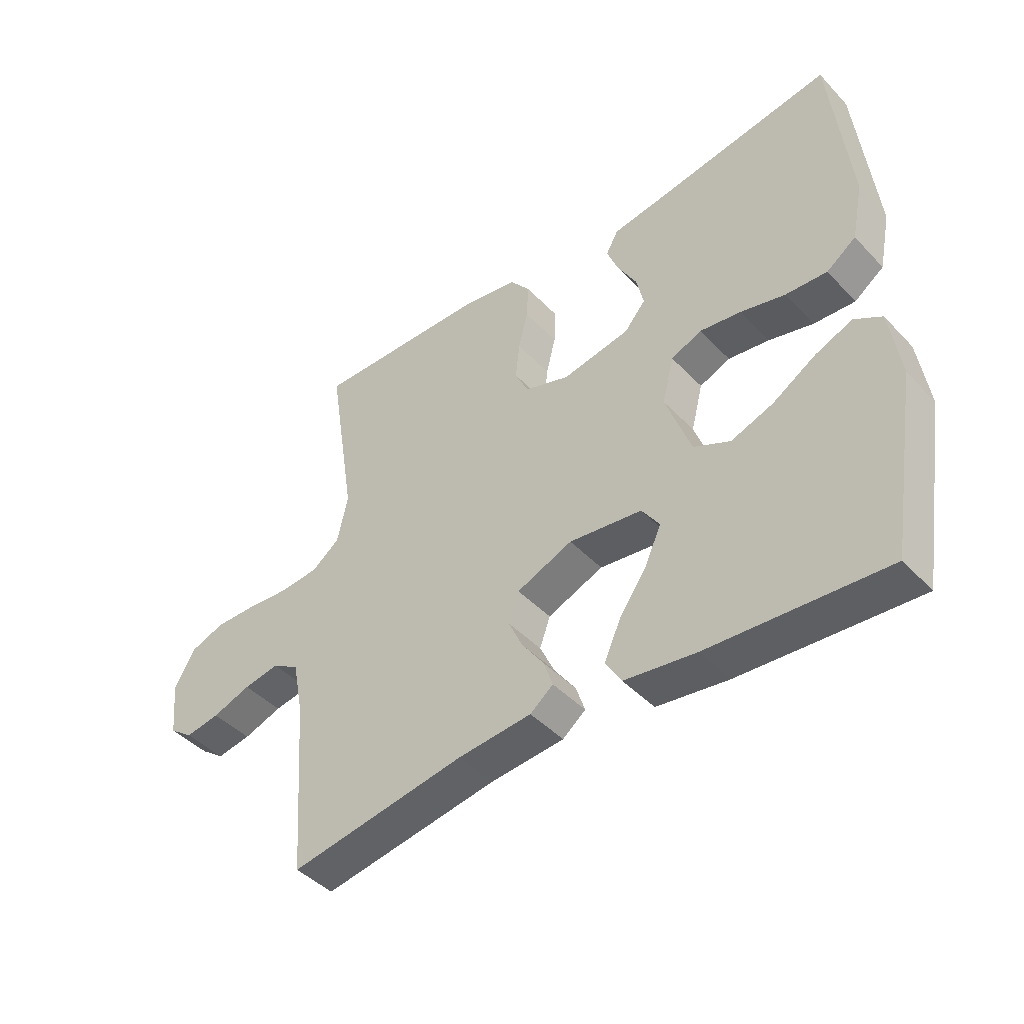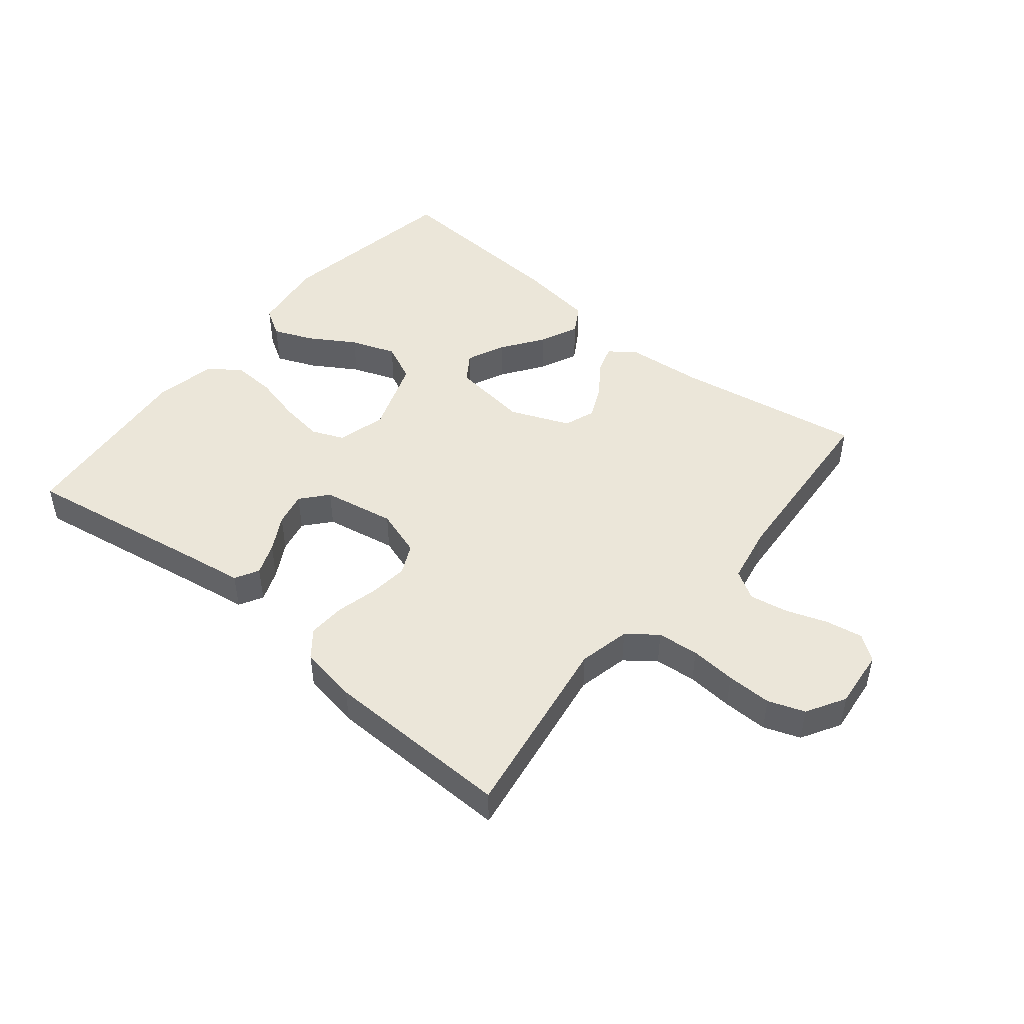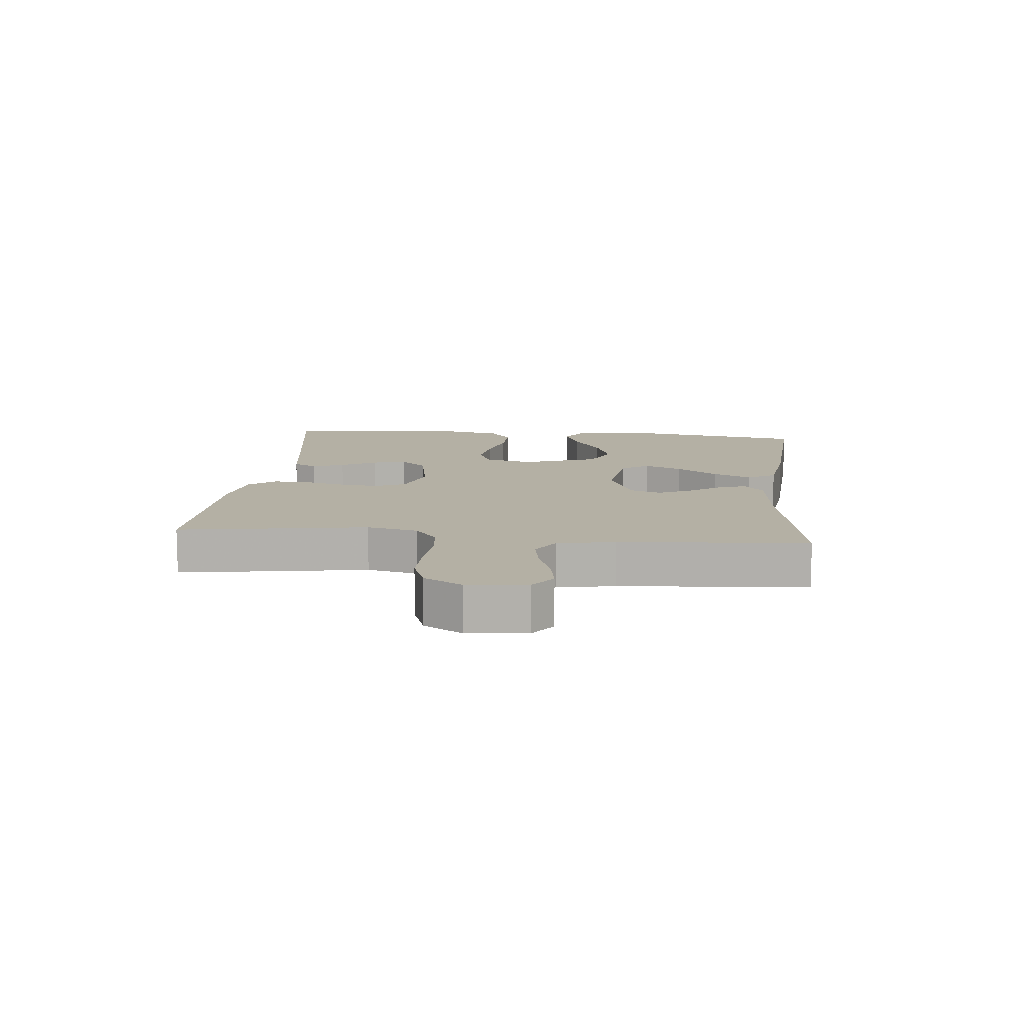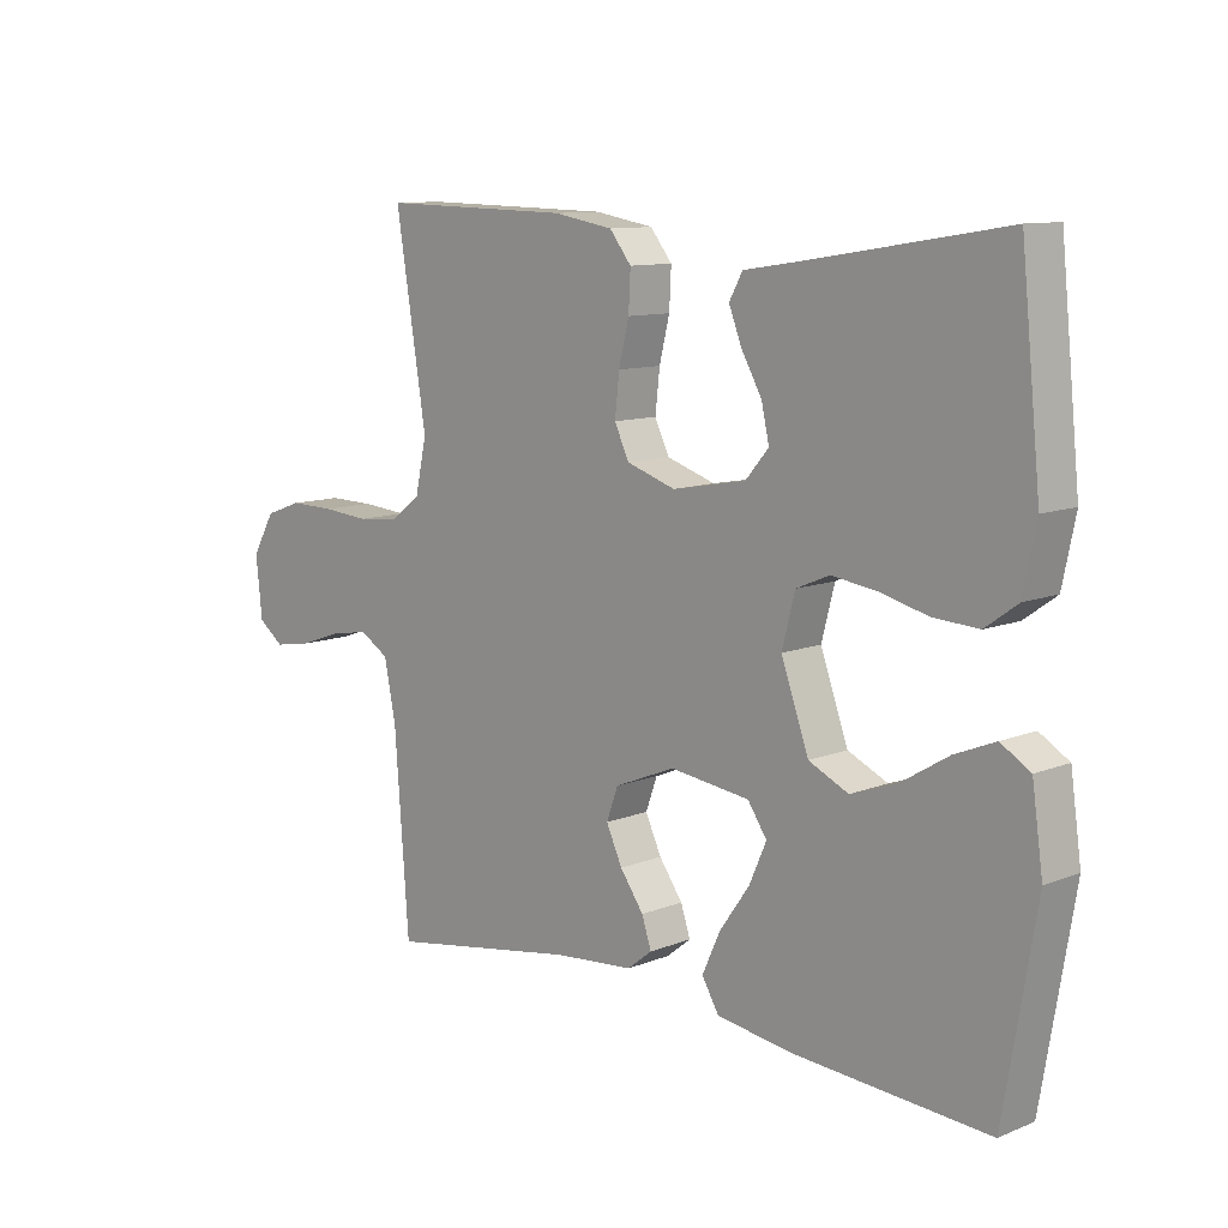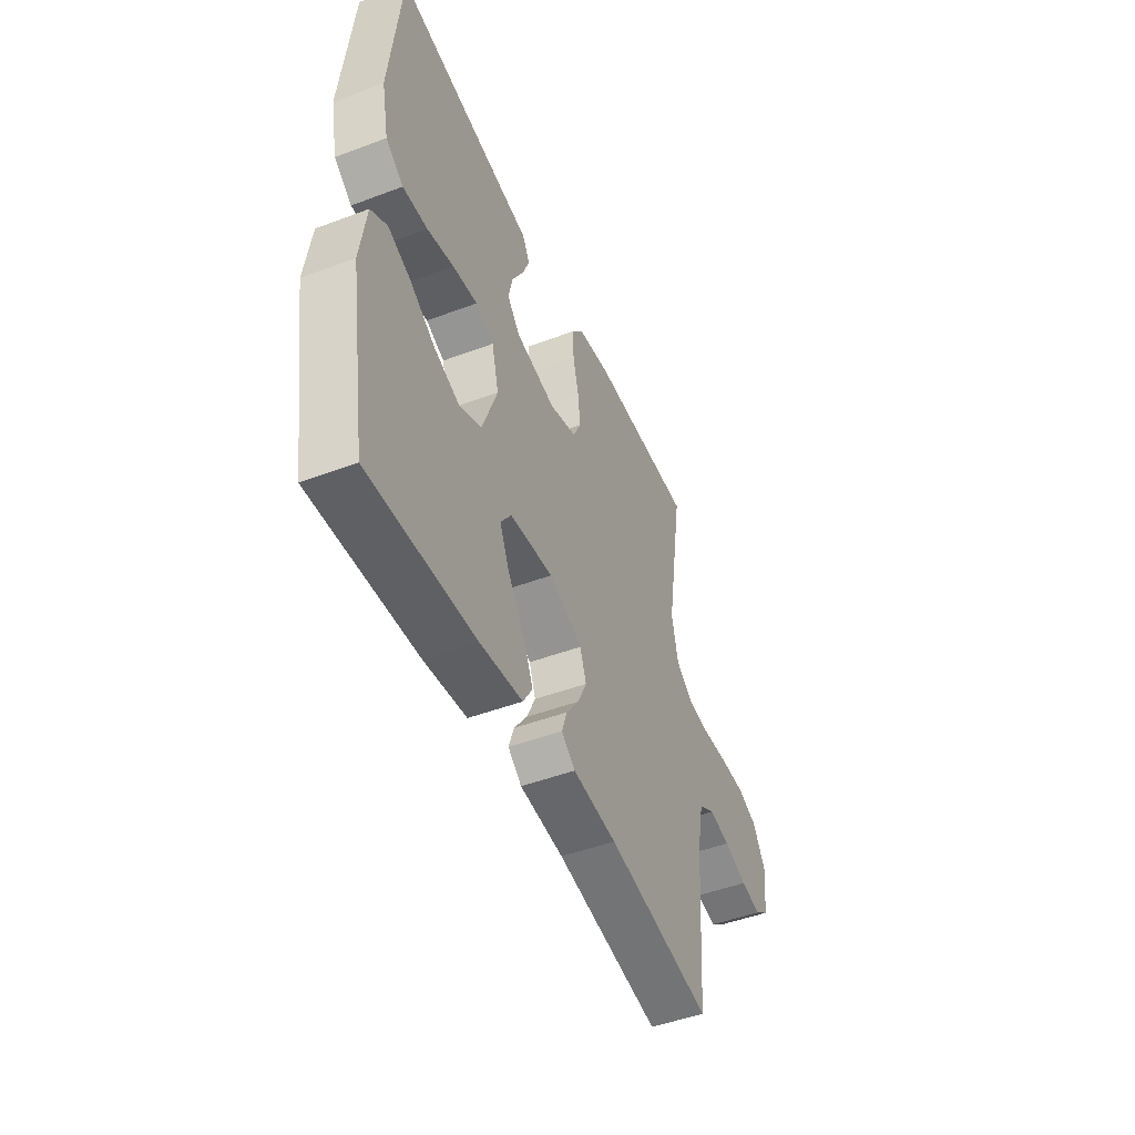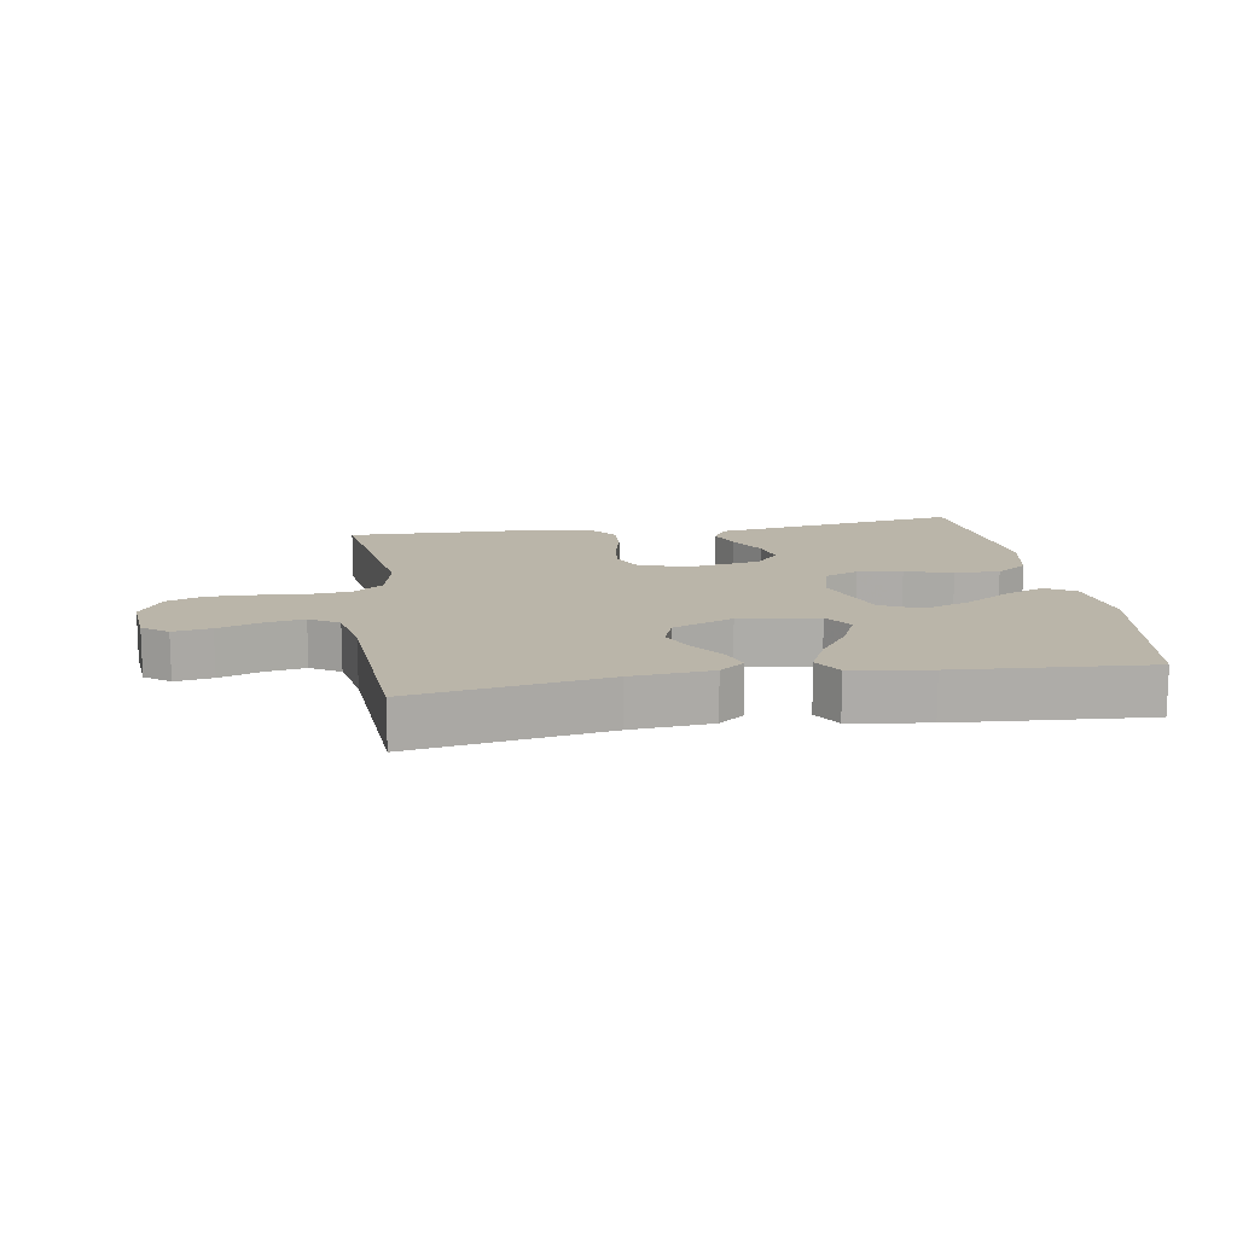
<metadata>
{"format":"obj","ext":"obj","renderer":"f3d","projection":"perspective","resolution":1024,"background":"white","views":[{"elev":-44.0,"azim":-140.2,"up":"+Z"},{"elev":47.3,"azim":39.4,"up":"+Y"},{"elev":11.5,"azim":95.7,"up":"+Y"},{"elev":10.6,"azim":-134.8,"up":"+Z"},{"elev":-47.8,"azim":-67.1,"up":"+Z"},{"elev":13.6,"azim":171.1,"up":"+Y"}]}
</metadata>
<code>
v 0.5 0.07 -0.5
v 0.2 0.07 -0.45
v 0.075 0.07 -0.439
v 0.036 0.07 -0.408
v 0.051 0.07 -0.363
v 0.088 0.07 -0.311
v 0.113 0.07 -0.257
v 0.095 0.07 -0.207
v 0 0.07 -0.168
v -0.124 0.07 -0.184
v -0.154 0.07 -0.228
v -0.127 0.07 -0.289
v -0.08 0.07 -0.356
v -0.052 0.07 -0.418
v -0.079 0.07 -0.463
v -0.2 0.07 -0.48
v -0.5 0.07 -0.5
v -0.55 0.07 -0.2
v -0.533 0.07 -0.08
v -0.487 0.07 -0.052
v -0.424 0.07 -0.078
v -0.351 0.07 -0.123
v -0.279 0.07 -0.149
v -0.217 0.07 -0.12
v -0.174 0.07 0
v -0.194 0.07 0.078
v -0.246 0.07 0.1
v -0.316 0.07 0.09
v -0.391 0.07 0.071
v -0.461 0.07 0.067
v -0.511 0.07 0.103
v -0.531 0.07 0.2
v -0.5 0.07 0.5
v -0.2 0.07 0.451
v -0.108 0.07 0.437
v -0.087 0.07 0.399
v -0.107 0.07 0.348
v -0.139 0.07 0.291
v -0.151 0.07 0.237
v -0.115 0.07 0.195
v 0 0.07 0.174
v 0.076 0.07 0.199
v 0.099 0.07 0.247
v 0.092 0.07 0.31
v 0.076 0.07 0.375
v 0.073 0.07 0.435
v 0.107 0.07 0.478
v 0.2 0.07 0.494
v 0.5 0.07 0.5
v 0.452 0.07 0.2
v 0.47 0.07 0.118
v 0.517 0.07 0.082
v 0.583 0.07 0.076
v 0.656 0.07 0.082
v 0.728 0.07 0.083
v 0.786 0.07 0.062
v 0.822 0.07 0
v 0.812 0.07 -0.094
v 0.772 0.07 -0.124
v 0.713 0.07 -0.114
v 0.647 0.07 -0.091
v 0.586 0.07 -0.08
v 0.54 0.07 -0.108
v 0.522 0.07 -0.2
v 0.5 0 -0.5
v 0.2 0 -0.45
v 0.075 0 -0.439
v 0.036 0 -0.408
v 0.051 0 -0.363
v 0.088 0 -0.311
v 0.113 0 -0.257
v 0.095 0 -0.207
v 0 0 -0.168
v -0.124 0 -0.184
v -0.154 0 -0.228
v -0.127 0 -0.289
v -0.08 0 -0.356
v -0.052 0 -0.418
v -0.079 0 -0.463
v -0.2 0 -0.48
v -0.5 0 -0.5
v -0.55 0 -0.2
v -0.533 0 -0.08
v -0.487 0 -0.052
v -0.424 0 -0.078
v -0.351 0 -0.123
v -0.279 0 -0.149
v -0.217 0 -0.12
v -0.174 0 0
v -0.194 0 0.078
v -0.246 0 0.1
v -0.316 0 0.09
v -0.391 0 0.071
v -0.461 0 0.067
v -0.511 0 0.103
v -0.531 0 0.2
v -0.5 0 0.5
v -0.2 0 0.451
v -0.108 0 0.437
v -0.087 0 0.399
v -0.107 0 0.348
v -0.139 0 0.291
v -0.151 0 0.237
v -0.115 0 0.195
v 0 0 0.174
v 0.076 0 0.199
v 0.099 0 0.247
v 0.092 0 0.31
v 0.076 0 0.375
v 0.073 0 0.435
v 0.107 0 0.478
v 0.2 0 0.494
v 0.5 0 0.5
v 0.452 0 0.2
v 0.47 0 0.118
v 0.517 0 0.082
v 0.583 0 0.076
v 0.656 0 0.082
v 0.728 0 0.083
v 0.786 0 0.062
v 0.822 0 0
v 0.812 0 -0.094
v 0.772 0 -0.124
v 0.713 0 -0.114
v 0.647 0 -0.091
v 0.586 0 -0.08
v 0.54 0 -0.108
v 0.522 0 -0.2
f 59 60 61
f 58 59 61
f 57 58 61
f 56 57 61
f 55 56 61
f 54 55 61
f 53 54 61
f 52 53 61 62
f 51 52 62 63
f 48 49 50
f 47 48 50
f 46 47 50
f 45 46 50
f 44 45 50
f 43 44 50 51
f 51 63 64
f 43 51 64
f 42 43 64
f 36 37 38
f 35 36 38
f 34 35 38
f 34 38 39
f 33 34 39
f 32 33 39
f 31 32 39
f 30 31 39
f 29 30 39
f 28 29 39
f 27 28 39 40
f 20 21 22
f 19 20 22
f 18 19 22
f 17 18 22
f 16 17 22
f 15 16 22
f 14 15 22
f 13 14 22
f 12 13 22
f 11 12 22 23
f 10 11 23 24
f 4 5 6
f 3 4 6
f 2 3 6
f 2 6 7
f 2 7 8
f 1 2 8
f 64 1 8
f 42 64 8
f 41 42 8
f 9 10 24 25
f 9 25 26
f 8 9 26
f 41 8 26
f 26 27 40 41
f 125 124 123
f 125 123 122
f 125 122 121
f 125 121 120
f 125 120 119
f 125 119 118
f 125 118 117
f 126 125 117 116
f 127 126 116 115
f 114 113 112
f 114 112 111
f 114 111 110
f 114 110 109
f 114 109 108
f 115 114 108 107
f 128 127 115
f 128 115 107
f 128 107 106
f 102 101 100
f 102 100 99
f 102 99 98
f 103 102 98
f 103 98 97
f 103 97 96
f 103 96 95
f 103 95 94
f 103 94 93
f 103 93 92
f 104 103 92 91
f 86 85 84
f 86 84 83
f 86 83 82
f 86 82 81
f 86 81 80
f 86 80 79
f 86 79 78
f 86 78 77
f 86 77 76
f 87 86 76 75
f 88 87 75 74
f 70 69 68
f 70 68 67
f 70 67 66
f 71 70 66
f 72 71 66
f 72 66 65
f 72 65 128
f 72 128 106
f 72 106 105
f 89 88 74 73
f 90 89 73
f 90 73 72
f 90 72 105
f 105 104 91 90
f 1 65 66 2
f 2 66 67 3
f 3 67 68 4
f 4 68 69 5
f 5 69 70 6
f 6 70 71 7
f 7 71 72 8
f 8 72 73 9
f 9 73 74 10
f 10 74 75 11
f 11 75 76 12
f 12 76 77 13
f 13 77 78 14
f 14 78 79 15
f 15 79 80 16
f 16 80 81 17
f 17 81 82 18
f 18 82 83 19
f 19 83 84 20
f 20 84 85 21
f 21 85 86 22
f 22 86 87 23
f 23 87 88 24
f 24 88 89 25
f 25 89 90 26
f 26 90 91 27
f 27 91 92 28
f 28 92 93 29
f 29 93 94 30
f 30 94 95 31
f 31 95 96 32
f 32 96 97 33
f 33 97 98 34
f 34 98 99 35
f 35 99 100 36
f 36 100 101 37
f 37 101 102 38
f 38 102 103 39
f 39 103 104 40
f 40 104 105 41
f 41 105 106 42
f 42 106 107 43
f 43 107 108 44
f 44 108 109 45
f 45 109 110 46
f 46 110 111 47
f 47 111 112 48
f 48 112 113 49
f 49 113 114 50
f 50 114 115 51
f 51 115 116 52
f 52 116 117 53
f 53 117 118 54
f 54 118 119 55
f 55 119 120 56
f 56 120 121 57
f 57 121 122 58
f 58 122 123 59
f 59 123 124 60
f 60 124 125 61
f 61 125 126 62
f 62 126 127 63
f 63 127 128 64
f 64 128 65 1

</code>
